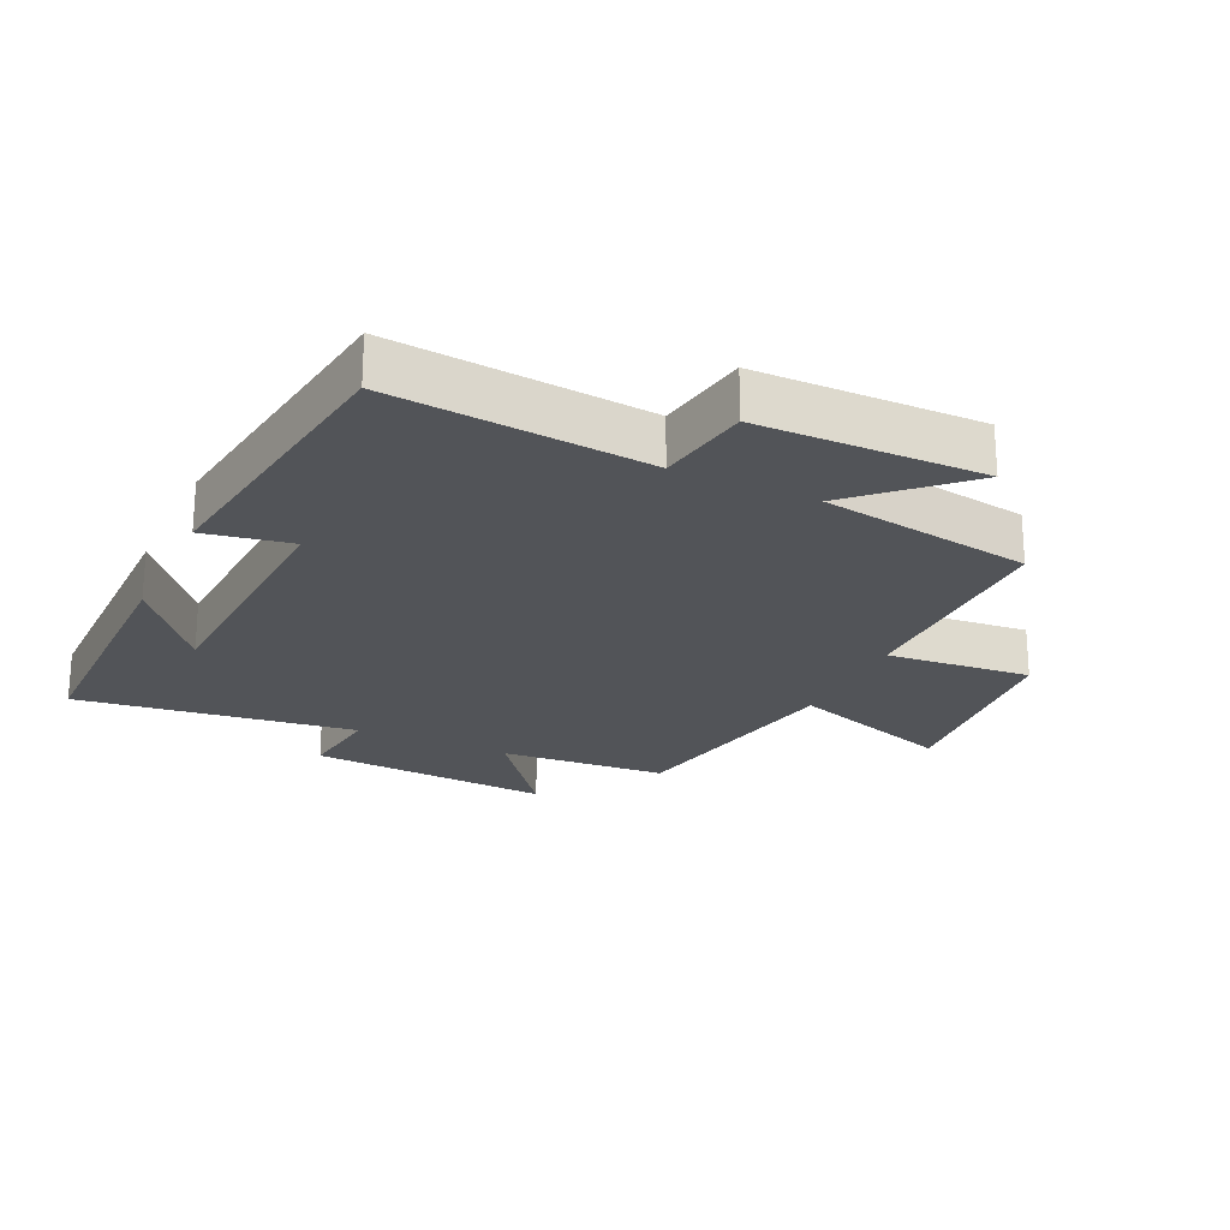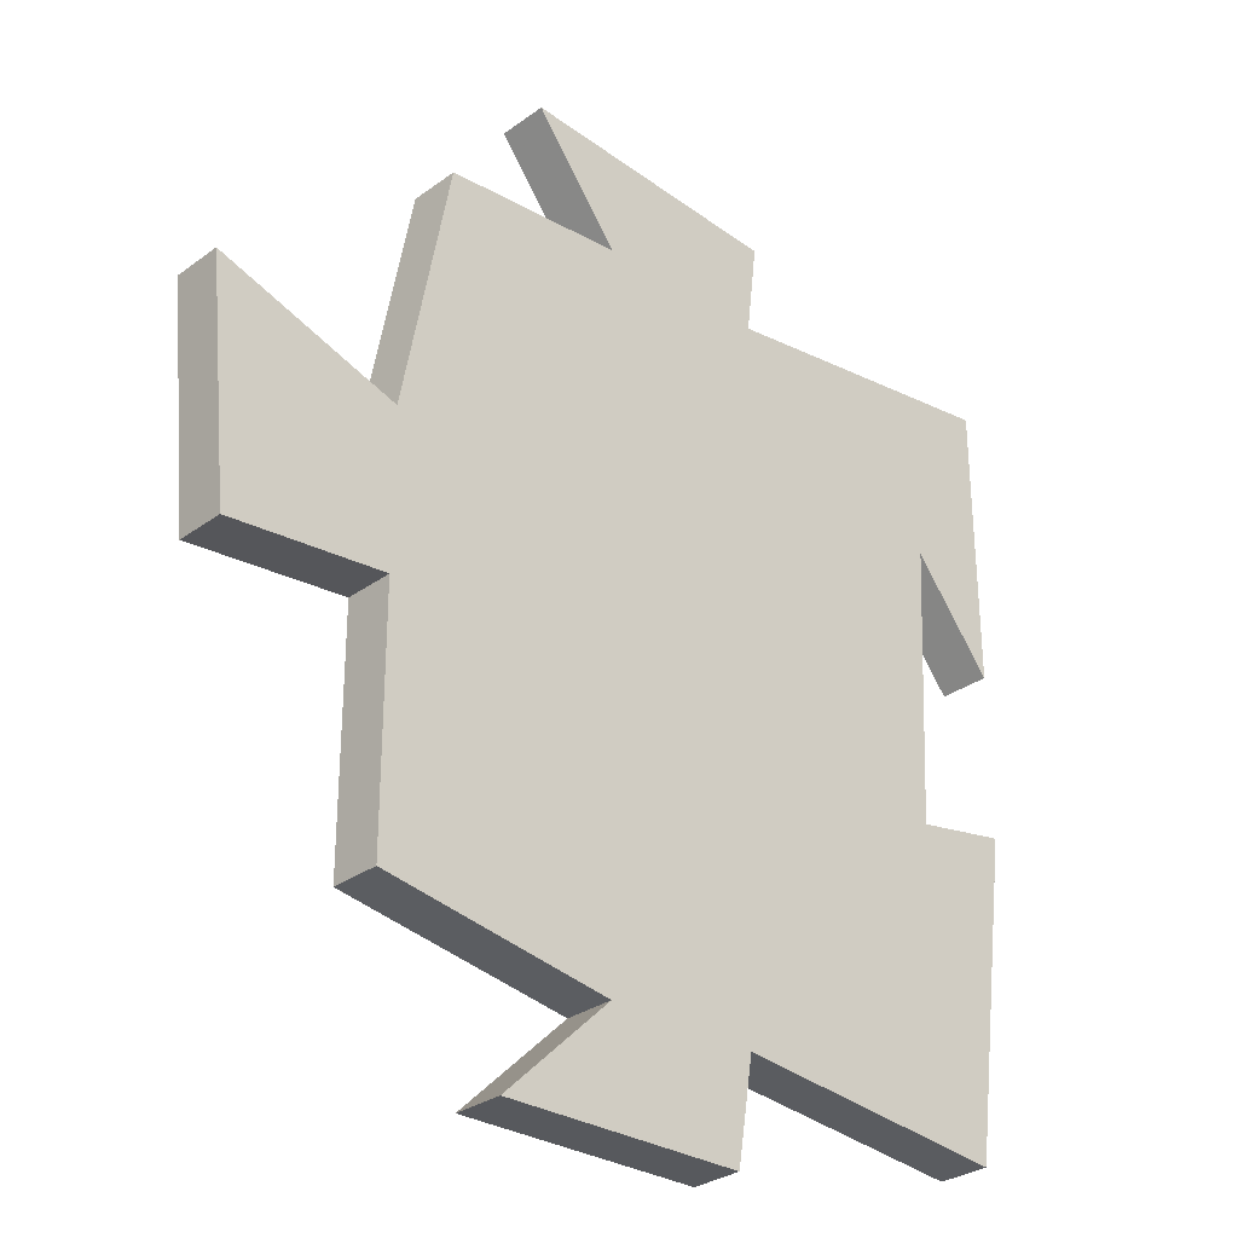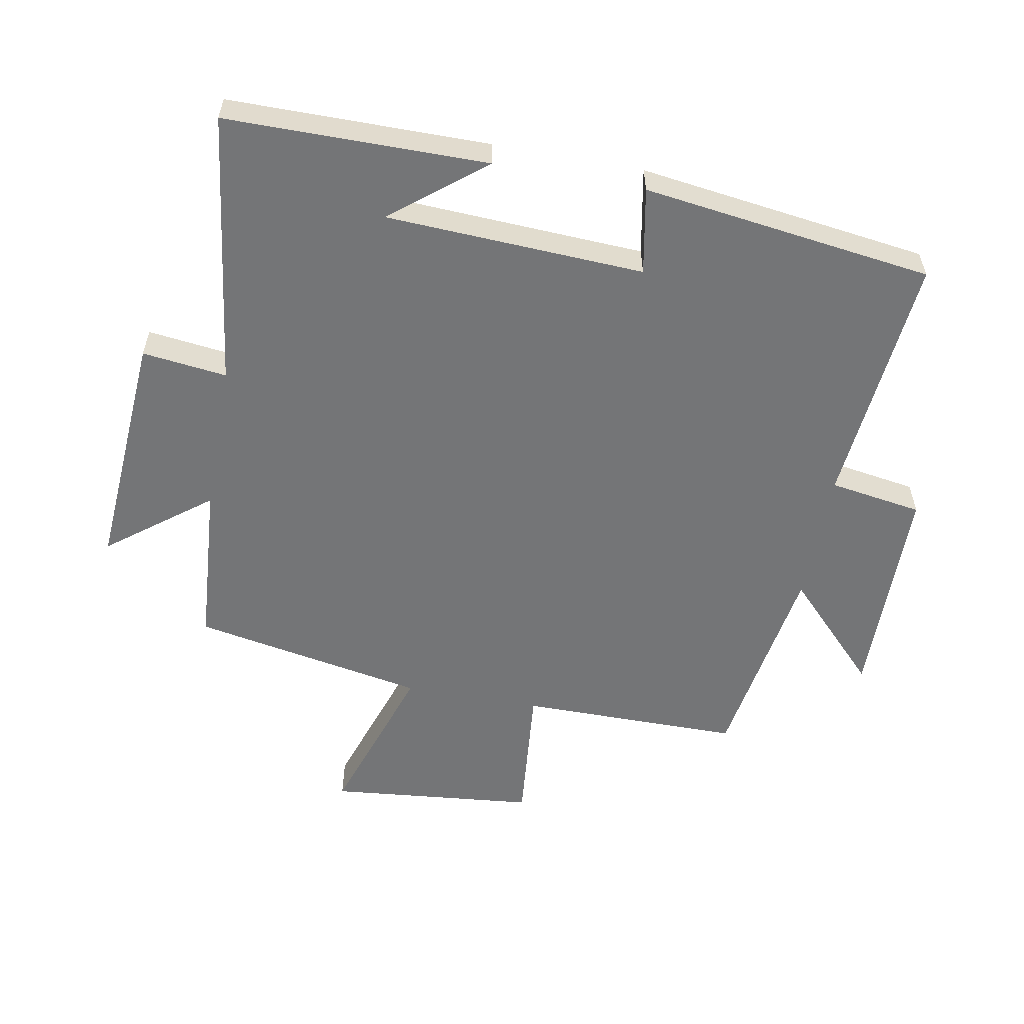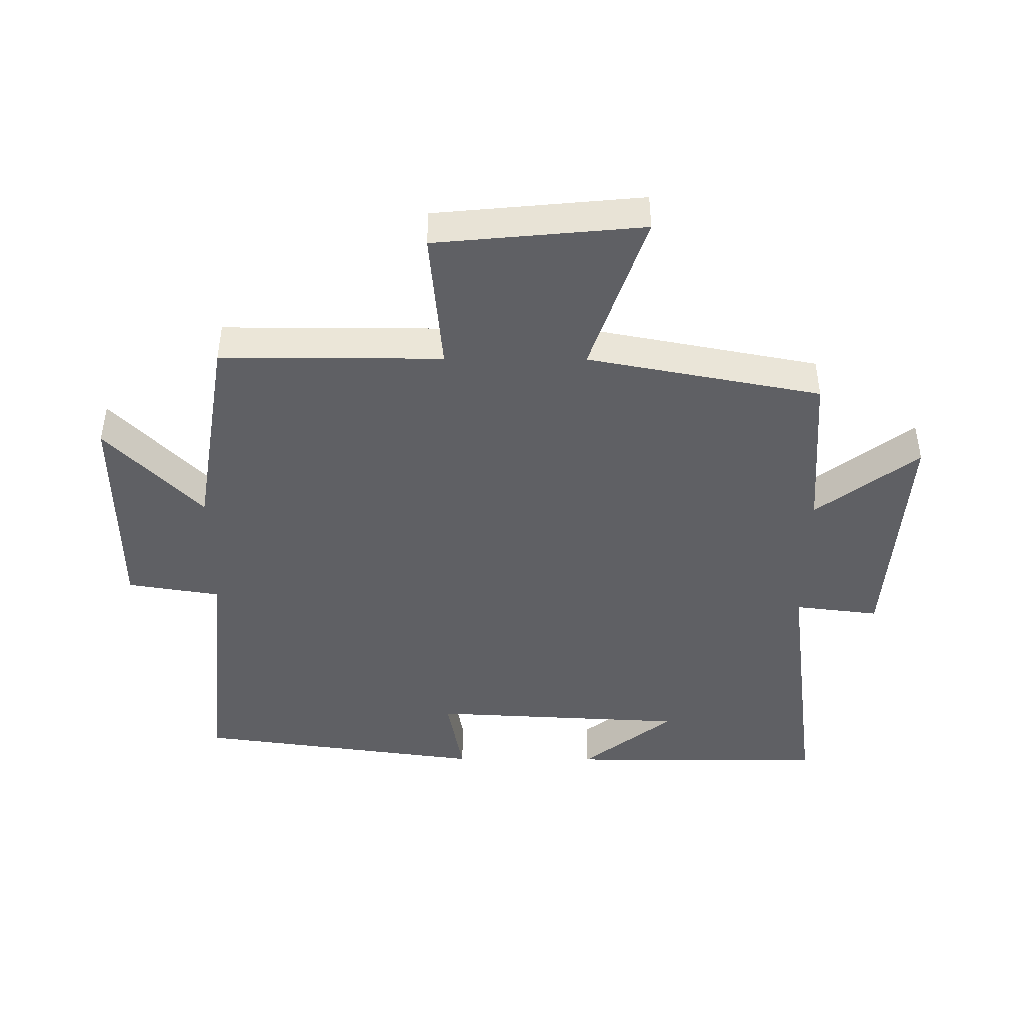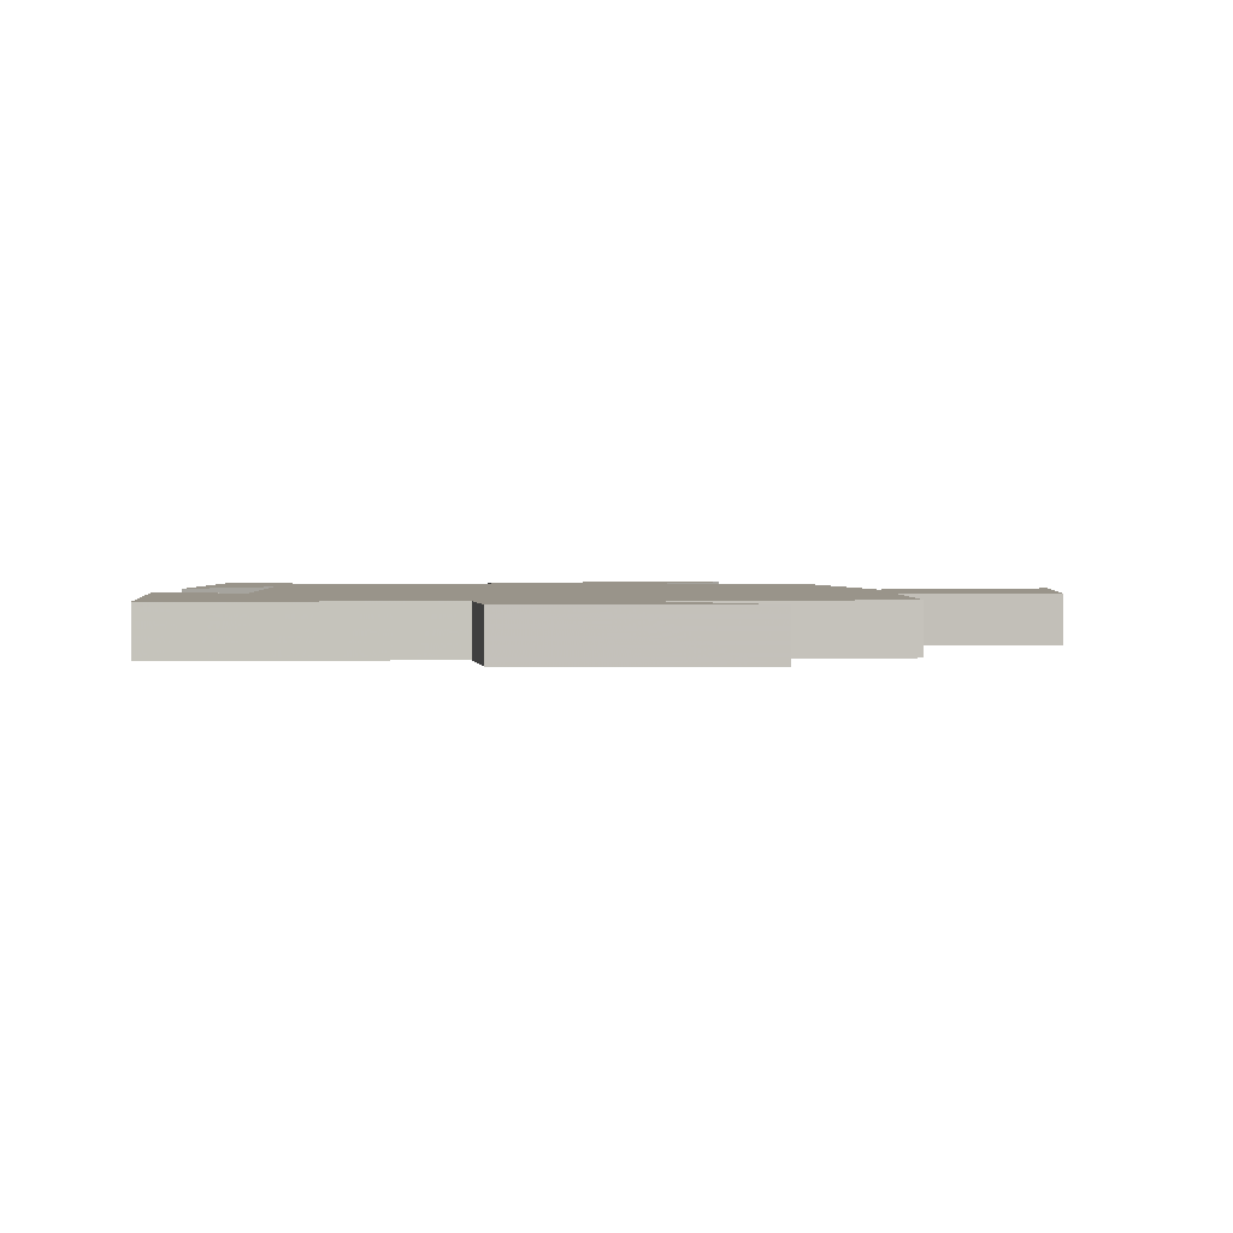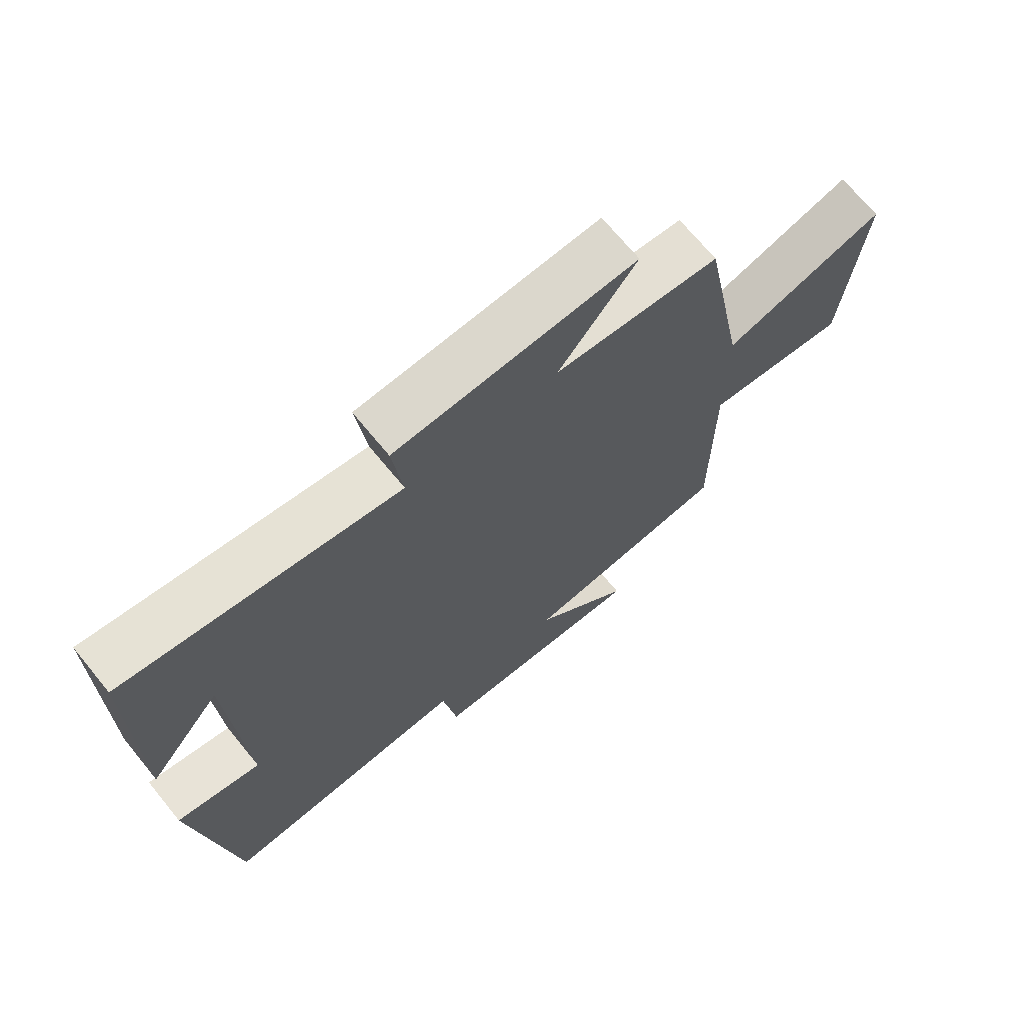
<metadata>
{"format":"obj","ext":"obj","renderer":"f3d","projection":"perspective","resolution":1024,"background":"white","views":[{"elev":-23.0,"azim":154.8,"up":"+Y"},{"elev":-30.1,"azim":-43.4,"up":"+Z"},{"elev":-56.4,"azim":79.6,"up":"+Y"},{"elev":-44.1,"azim":-90.4,"up":"+Y"},{"elev":1.9,"azim":-179.8,"up":"+Y"},{"elev":69.8,"azim":140.7,"up":"+Z"}]}
</metadata>
<code>
v -0.431 0.07 0.481
v -0.172 0.07 0.5
v -0.294 0.07 0.658
v 0.084 0.07 0.632
v 0.068 0.07 0.5
v 0.499 0.07 0.557
v 0.5 0.07 0.15
v 0.385 0.07 0.293
v 0.365 0.07 -0.109
v 0.5 0.07 -0.084
v 0.439 0.07 -0.537
v 0.042 0.07 -0.5
v 0.019 0.07 -0.645
v -0.327 0.07 -0.649
v -0.172 0.07 -0.5
v -0.5 0.07 -0.448
v -0.5 0.07 -0.102
v -0.724 0.07 -0.123
v -0.756 0.07 0.201
v -0.5 0.07 0.116
v -0.431 0 0.481
v -0.172 0 0.5
v -0.294 0 0.658
v 0.084 0 0.632
v 0.068 0 0.5
v 0.499 0 0.557
v 0.5 0 0.15
v 0.385 0 0.293
v 0.365 0 -0.109
v 0.5 0 -0.084
v 0.439 0 -0.537
v 0.042 0 -0.5
v 0.019 0 -0.645
v -0.327 0 -0.649
v -0.172 0 -0.5
v -0.5 0 -0.448
v -0.5 0 -0.102
v -0.724 0 -0.123
v -0.756 0 0.201
v -0.5 0 0.116
f 17 18 19 20
f 17 20 1 2
f 15 16 17 2
f 12 13 14 15
f 12 15 2
f 9 10 11 12
f 8 9 12 2
f 6 7 8
f 5 6 8
f 5 8 2 3
f 3 4 5
f 40 39 38 37
f 22 21 40 37
f 22 37 36 35
f 35 34 33 32
f 22 35 32
f 32 31 30 29
f 22 32 29 28
f 28 27 26
f 28 26 25
f 23 22 28 25
f 25 24 23
f 1 21 22 2
f 2 22 23 3
f 3 23 24 4
f 4 24 25 5
f 5 25 26 6
f 6 26 27 7
f 7 27 28 8
f 8 28 29 9
f 9 29 30 10
f 10 30 31 11
f 11 31 32 12
f 12 32 33 13
f 13 33 34 14
f 14 34 35 15
f 15 35 36 16
f 16 36 37 17
f 17 37 38 18
f 18 38 39 19
f 19 39 40 20
f 20 40 21 1

</code>
